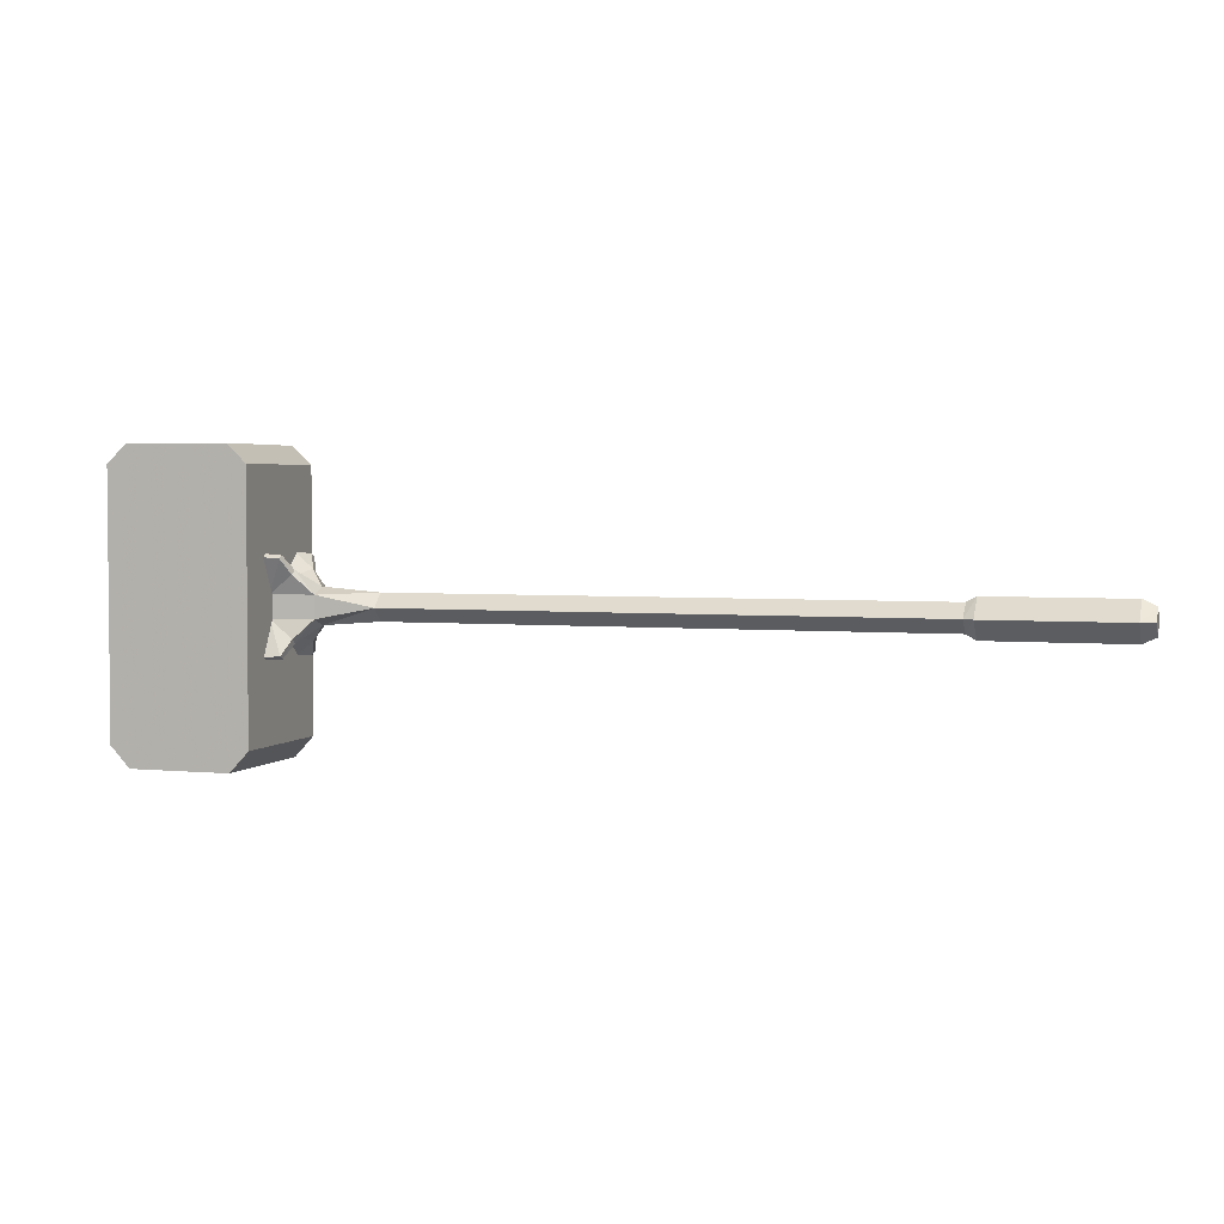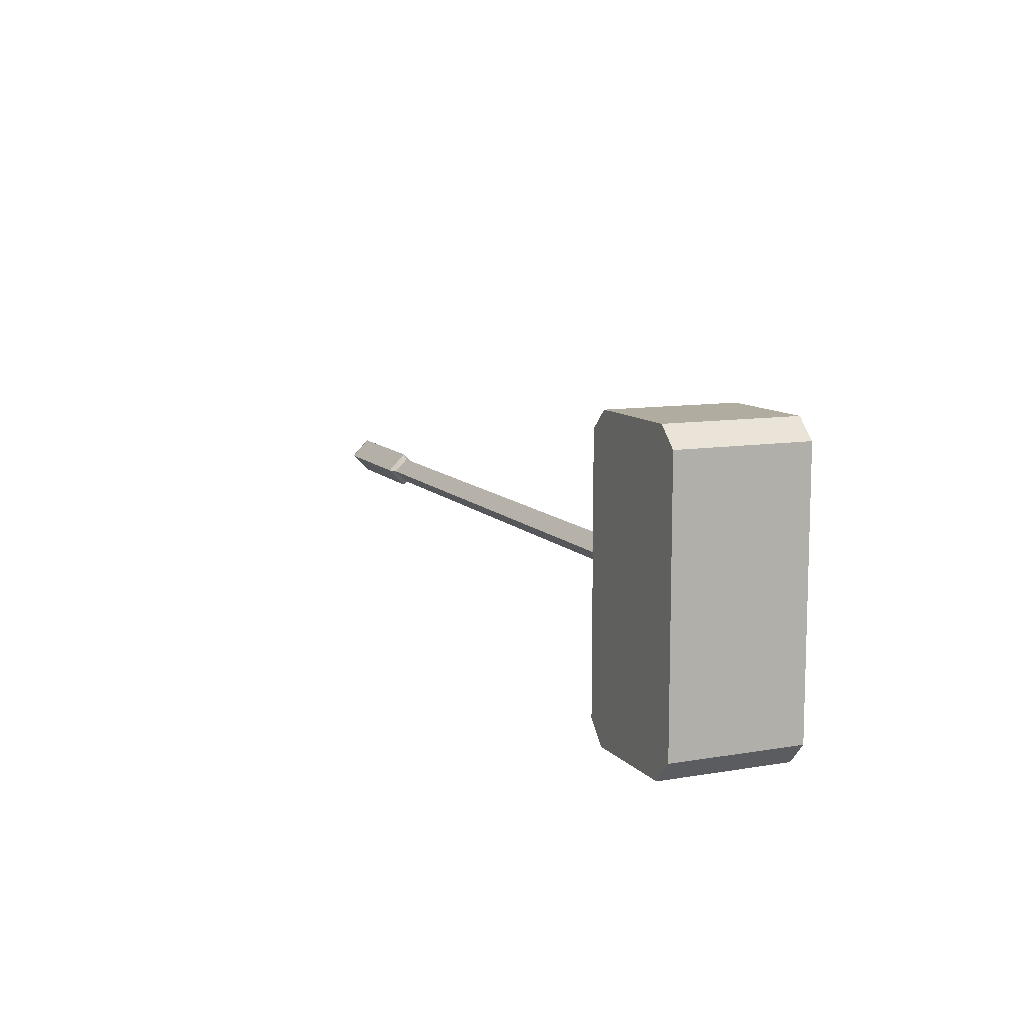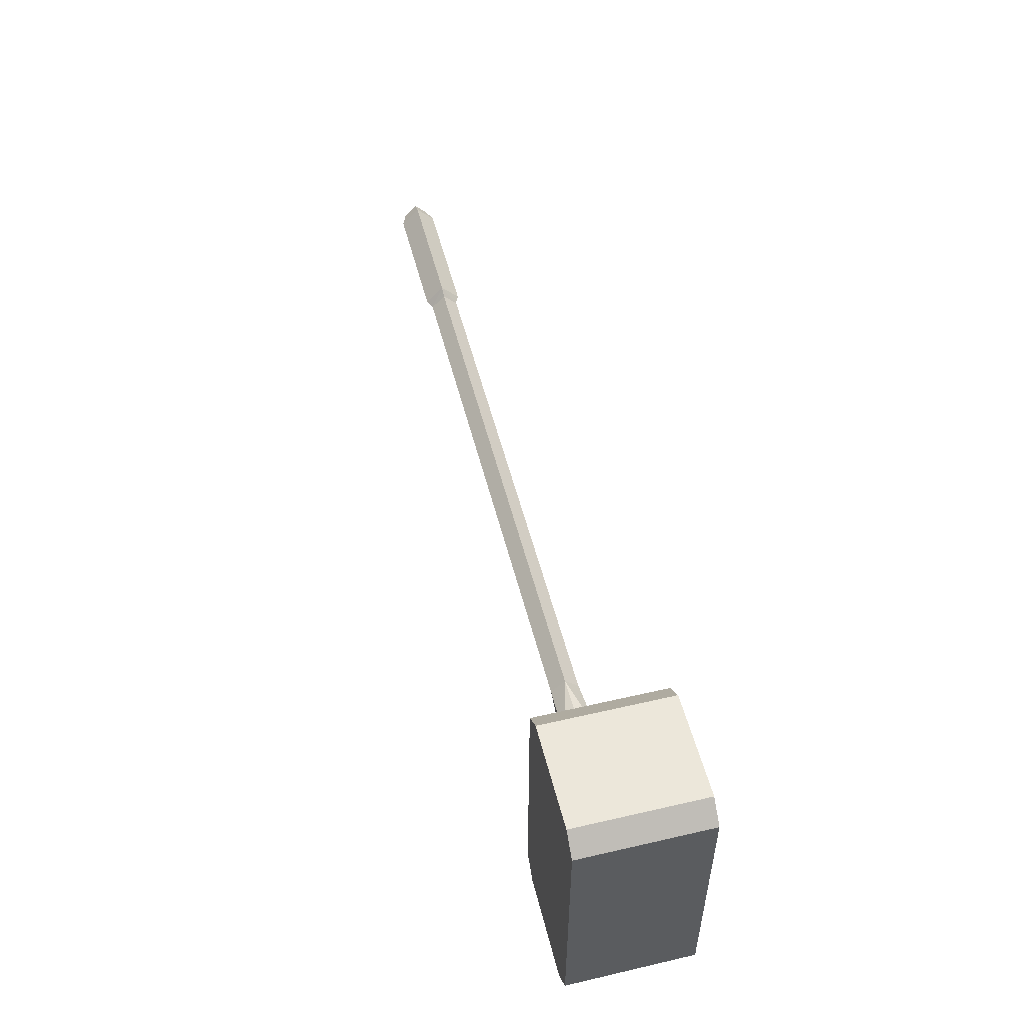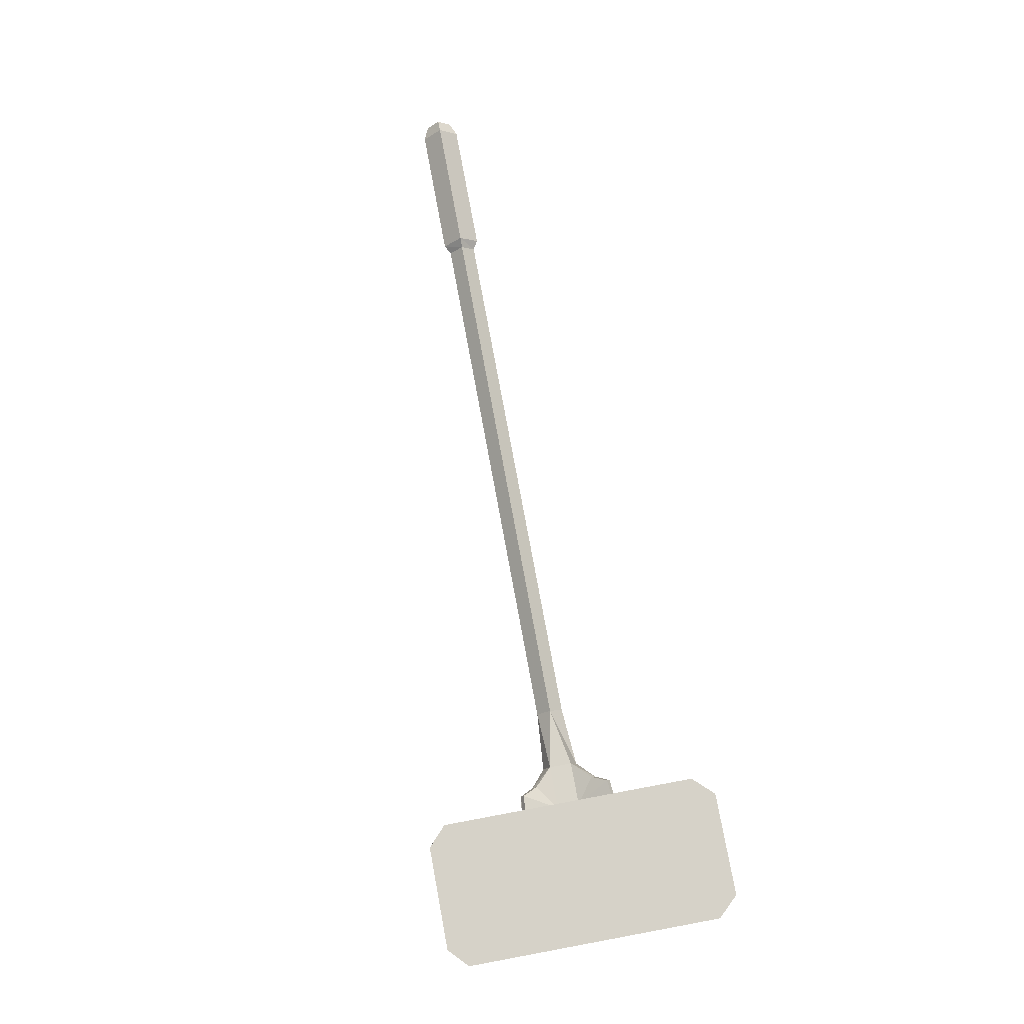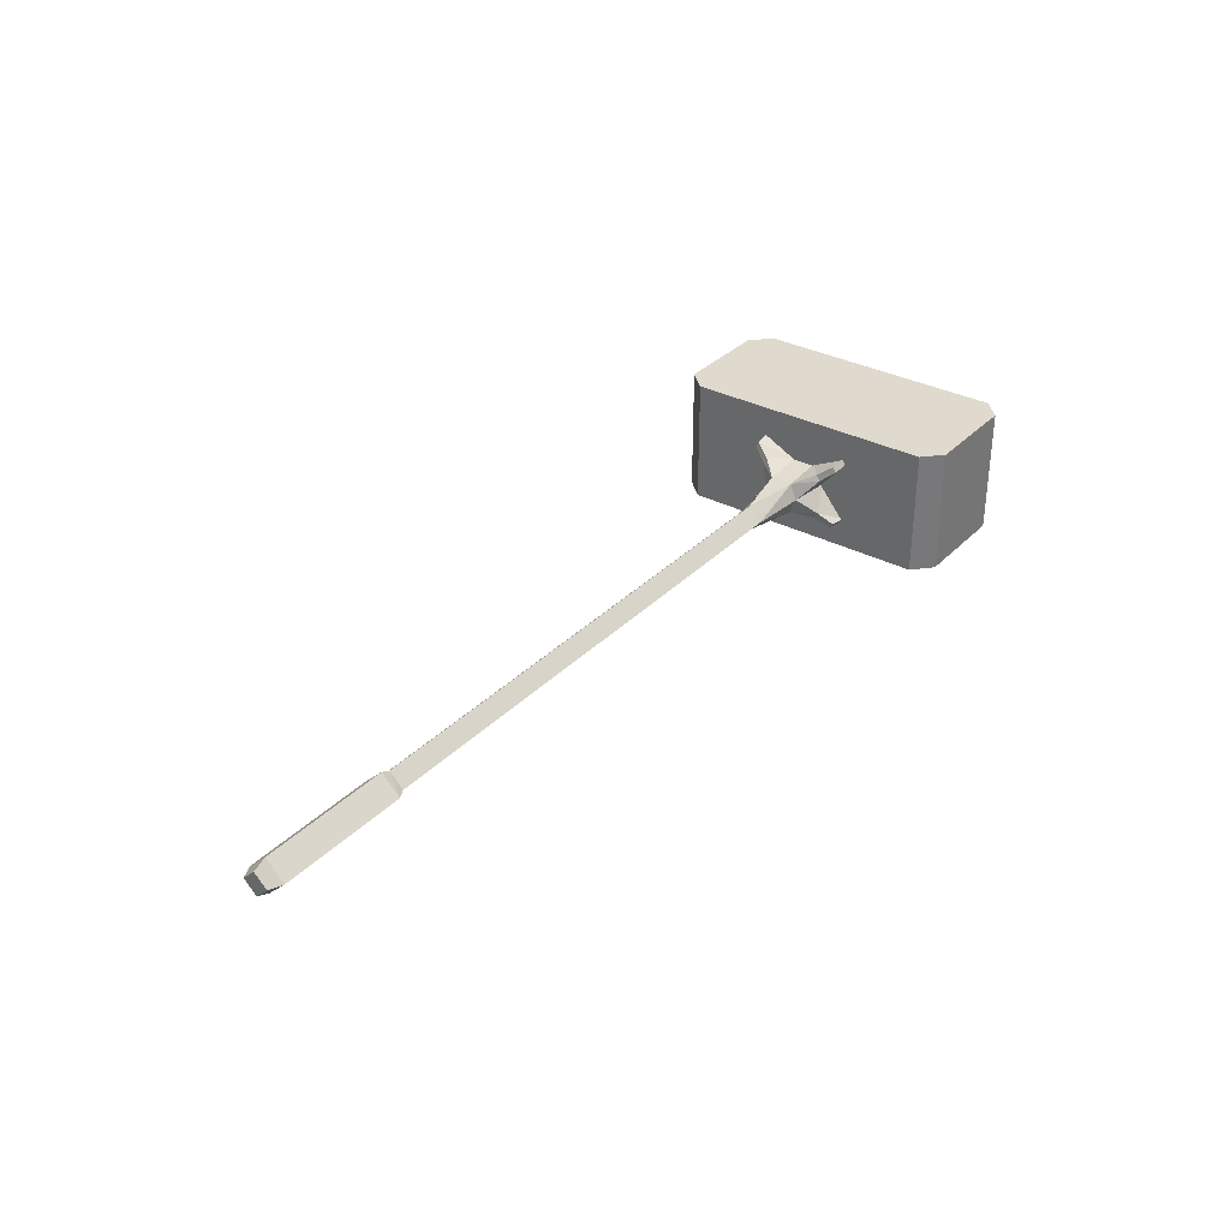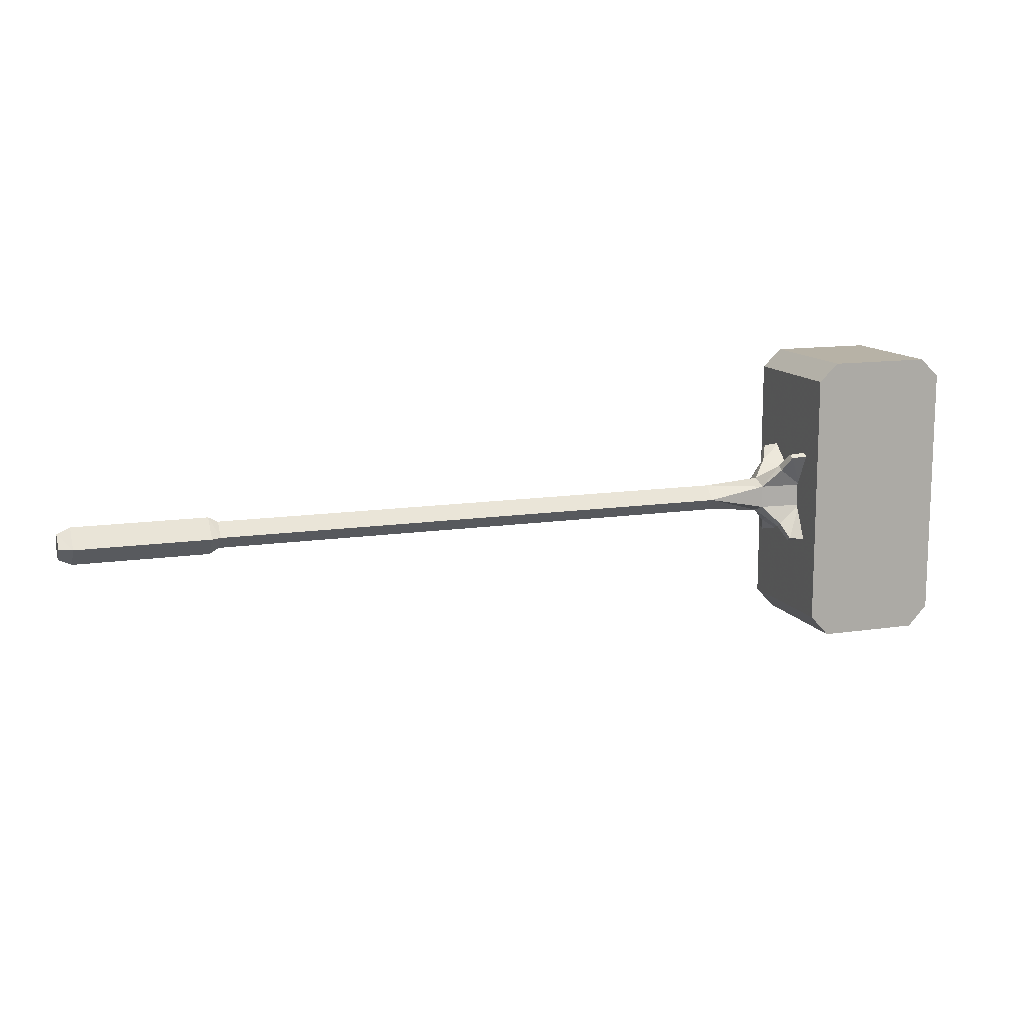
<metadata>
{"format":"obj","ext":"obj","renderer":"f3d","projection":"perspective","resolution":1024,"background":"white","views":[{"elev":3.2,"azim":-161.2,"up":"+Z"},{"elev":10.1,"azim":66.4,"up":"+Z"},{"elev":52.4,"azim":76.0,"up":"+Z"},{"elev":77.8,"azim":79.5,"up":"+Y"},{"elev":32.9,"azim":-53.7,"up":"+Y"},{"elev":12.4,"azim":-19.6,"up":"+Z"}]}
</metadata>
<code>
g common_RightHandItem_11040
v 31.71 4.156 7.26
v 31.71 -4.156 7.26
v 31.71 -4.156 -9.379
v 31.71 4.156 -9.379
v 22.54 4.156 -9.379
v 22.54 -4.156 -9.379
v 22.54 -4.156 7.26
v 22.54 4.156 7.26
v 23.8 4.156 8.455
v 23.8 -4.156 8.455
v 30.44 -4.156 8.455
v 30.44 4.156 8.455
v 23.8 4.156 -10.73
v 22.54 4.156 -9.379
v 31.71 4.156 -9.379
v 30.44 4.156 -10.73
v 22.54 4.156 7.26
v 31.71 4.156 7.26
v 30.44 4.156 8.455
v 23.8 4.156 8.455
v 31.71 -4.156 7.26
v 30.44 -4.156 8.455
v 23.8 -4.156 8.455
v 22.54 -4.156 7.26
v 30.44 4.156 -10.73
v 30.44 -4.156 -10.73
v 23.8 -4.156 -10.73
v 23.8 4.156 -10.73
v 30.44 -4.156 -10.73
v 31.71 -4.156 -9.379
v 22.54 -4.156 -9.379
v 23.8 -4.156 -10.73
v 31.71 4.156 -9.379
v 31.71 -4.156 -9.379
v 23.8 4.156 -10.73
v 23.8 -4.156 -10.73
v 30.44 4.156 8.455
v 30.44 -4.156 8.455
v 22.54 4.156 7.26
v 22.54 -4.156 7.26
v 22.69 -1.434 -0.406
v 19.89 -1.234 -0.406
v 19.89 -1.234 -1.13
v 22.69 -1.434 -1.13
v 22.69 -2.209 2.02
v 21.52 -2.106 1.924
v 21.52 -2.445 1.728
v 22.69 -2.549 1.823
v 22.69 -2.209 2.02
v 22.69 -0.18 0.3177
v 21.07 -1.38 1.04
v 21.52 -2.106 1.924
v 22.69 -1.434 -0.406
v 22.69 -2.549 1.823
v 21.52 -2.445 1.728
v 21.07 -1.772 0.776
v 21.07 -1.38 1.04
v 21.07 -1.772 0.776
v 19.89 -1.234 -0.406
v 19.89 -0.18 0.03761
v 19.89 -0.18 0.03761
v 22.69 1.074 -1.854
v 19.89 0.8738 -1.854
v 19.89 0.8738 -1.13
v 22.69 1.074 -1.13
v 22.69 1.849 -4.279
v 21.52 1.746 -4.184
v 21.52 2.086 -3.987
v 22.69 2.189 -4.083
v 22.69 1.849 -4.279
v 22.69 -0.18 -2.577
v 21.07 1.02 -3.3
v 21.52 1.746 -4.184
v 22.69 1.074 -1.854
v 22.69 2.189 -4.083
v 21.52 2.086 -3.987
v 21.07 1.412 -3.036
v 21.07 1.02 -3.3
v 21.07 1.412 -3.036
v 19.89 0.8738 -1.854
v 19.89 -0.18 -2.265
v 19.89 -0.18 -2.265
v 22.69 1.074 -0.406
v 19.89 0.8738 -0.406
v 22.69 1.849 2.02
v 22.69 2.189 1.823
v 21.52 2.086 1.728
v 21.52 1.746 1.924
v 22.69 1.849 2.02
v 21.52 1.746 1.924
v 21.07 1.02 1.04
v 22.69 -0.18 0.3177
v 22.69 1.074 -0.406
v 21.07 1.412 0.776
v 21.52 2.086 1.728
v 22.69 2.189 1.823
v 21.07 1.412 0.776
v 21.07 1.02 1.04
v 19.89 0.8738 -0.406
v 19.89 -0.18 0.03761
v -27.47 0.9807 -1.129
v -27.47 -0.18 0.06799
v -18.87 -0.18 0.06799
v -18.87 0.9807 -1.129
v -27.47 -0.18 -2.326
v -18.87 -0.18 -2.326
v 16.1 0.7102 -1.129
v -18.27 0.7102 -1.129
v -18.27 -0.18 -0.2565
v 16.1 -0.18 -0.2565
v 16.1 -0.18 -1.977
v -18.27 -0.18 -1.977
v 19.89 0.8738 -0.406
v 19.89 -0.18 0.03761
v 19.89 0.8738 -1.13
v 19.89 -0.18 -2.265
v 19.89 0.8738 -1.854
v -28.31 -0.18 -0.3149
v -28.31 0.6169 -1.129
v -28.31 -0.18 -1.943
v -28.31 -0.9768 -1.129
v -28.31 -0.18 -0.3149
v -28.31 0.6169 -1.129
v -28.31 -0.18 -1.943
v -27.47 -1.341 -1.129
v -18.87 -1.341 -1.129
v -28.31 -0.9768 -1.129
v -18.27 -1.07 -1.129
v 22.69 -1.434 -1.854
v 19.89 -1.234 -1.854
v 22.69 -2.209 -4.279
v 22.69 -2.549 -4.083
v 21.52 -2.445 -3.987
v 21.52 -2.106 -4.184
v 22.69 -2.209 -4.279
v 21.52 -2.106 -4.184
v 21.07 -1.38 -3.3
v 22.69 -0.18 -2.577
v 22.69 -1.434 -1.854
v 21.07 -1.772 -3.036
v 21.52 -2.445 -3.987
v 22.69 -2.549 -4.083
v 21.07 -1.772 -3.036
v 21.07 -1.38 -3.3
v 19.89 -1.234 -1.854
v 19.89 -0.18 -2.265
v 16.1 -1.07 -1.129
v 19.89 -1.234 -0.406
v 19.89 -1.234 -1.13
v 19.89 -1.234 -1.854
f 1 2 3
f 3 4 1
f 5 6 7
f 7 8 5
f 9 10 11
f 11 12 9
f 13 14 15
f 15 16 13
f 14 17 18
f 18 15 14
f 19 18 17
f 17 20 19
f 21 22 23
f 23 24 21
f 25 26 27
f 27 28 25
f 29 30 31
f 31 32 29
f 25 33 34
f 34 26 25
f 6 5 35
f 35 36 6
f 1 37 38
f 38 2 1
f 10 9 39
f 39 40 10
f 31 30 21
f 21 24 31
f 41 42 43
f 43 44 41
f 45 46 47
f 47 48 45
f 49 50 51
f 51 52 49
f 53 54 55
f 55 56 53
f 46 57 58
f 58 47 46
f 53 56 59
f 42 58 57
f 57 60 42
f 51 50 61
f 62 63 64
f 64 65 62
f 66 67 68
f 68 69 66
f 70 71 72
f 72 73 70
f 74 75 76
f 76 77 74
f 67 78 79
f 79 68 67
f 74 77 80
f 63 79 78
f 78 81 63
f 72 71 82
f 83 65 64
f 64 84 83
f 85 86 87
f 87 88 85
f 89 90 91
f 91 92 89
f 93 94 95
f 95 96 93
f 88 87 97
f 97 98 88
f 93 99 94
f 84 60 98
f 98 97 84
f 91 100 92
f 101 102 103
f 103 104 101
f 105 101 104
f 104 106 105
f 107 108 109
f 109 110 107
f 111 112 108
f 108 107 111
f 113 107 110
f 110 114 113
f 107 113 115
f 116 111 107
f 107 117 116
f 118 102 101
f 101 119 118
f 119 101 105
f 105 120 119
f 112 106 104
f 104 108 112
f 108 104 103
f 103 109 108
f 107 115 117
f 121 122 123
f 123 124 121
f 125 126 103
f 103 102 125
f 105 106 126
f 126 125 105
f 118 127 125
f 125 102 118
f 127 120 105
f 105 125 127
f 112 128 126
f 126 106 112
f 128 109 103
f 103 126 128
f 129 44 43
f 43 130 129
f 131 132 133
f 133 134 131
f 135 136 137
f 137 138 135
f 139 140 141
f 141 142 139
f 134 133 143
f 143 144 134
f 139 145 140
f 130 81 144
f 144 143 130
f 137 146 138
f 147 110 109
f 109 128 147
f 111 147 128
f 128 112 111
f 148 114 110
f 110 147 148
f 147 149 148
f 116 150 147
f 147 111 116
f 147 150 149

</code>
